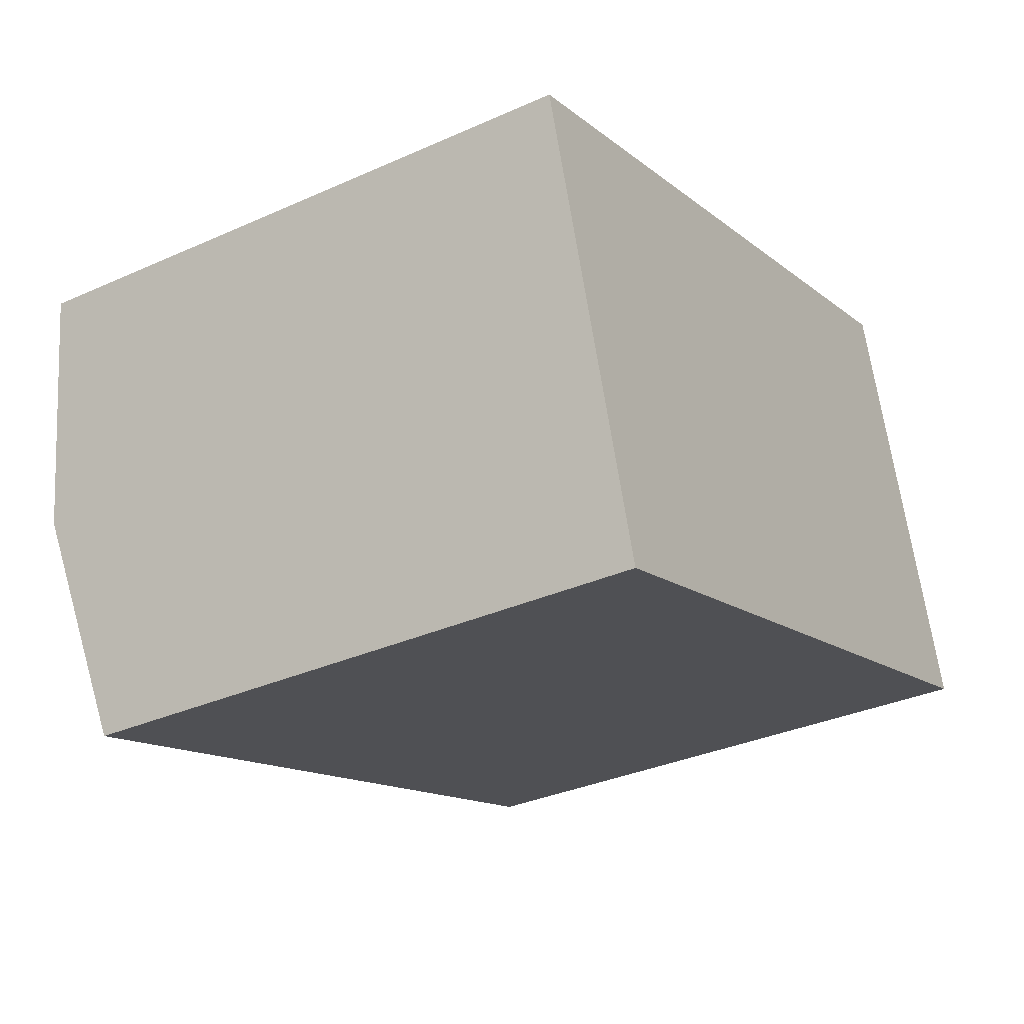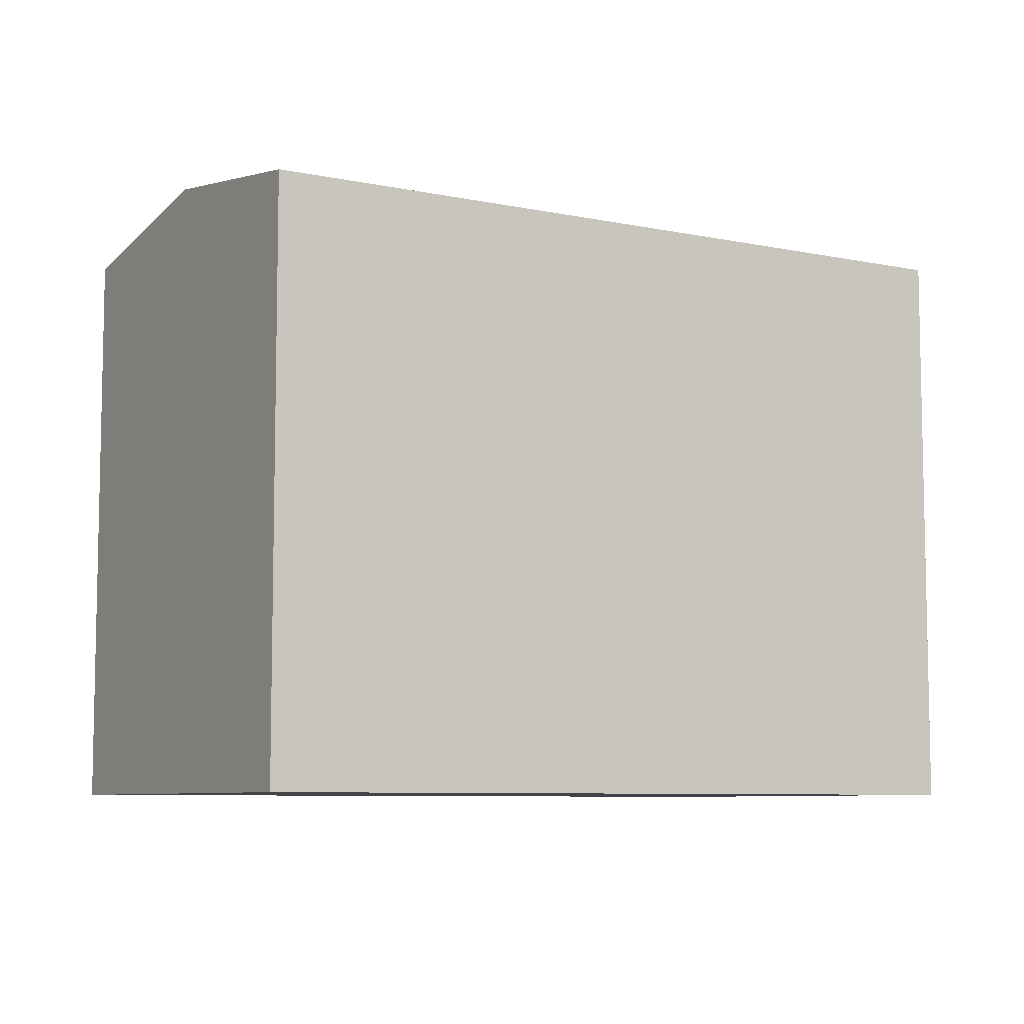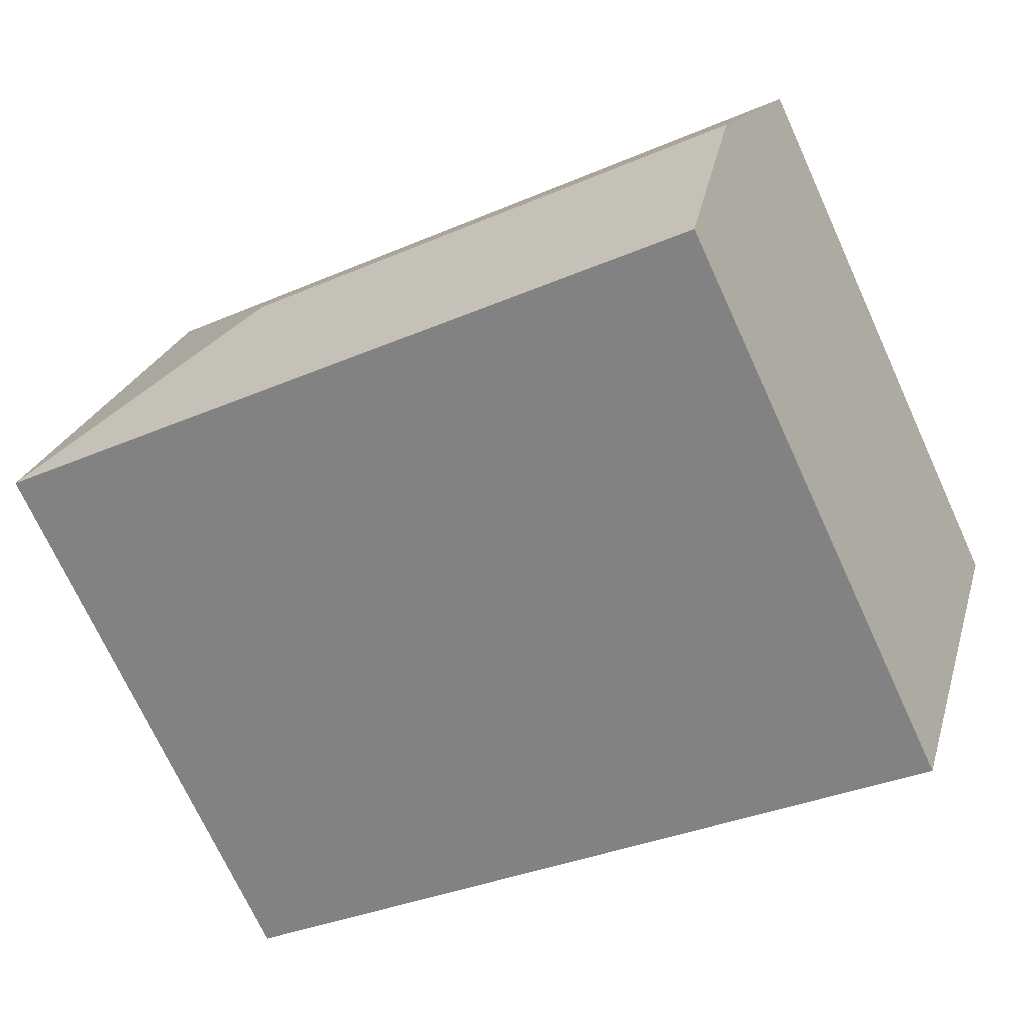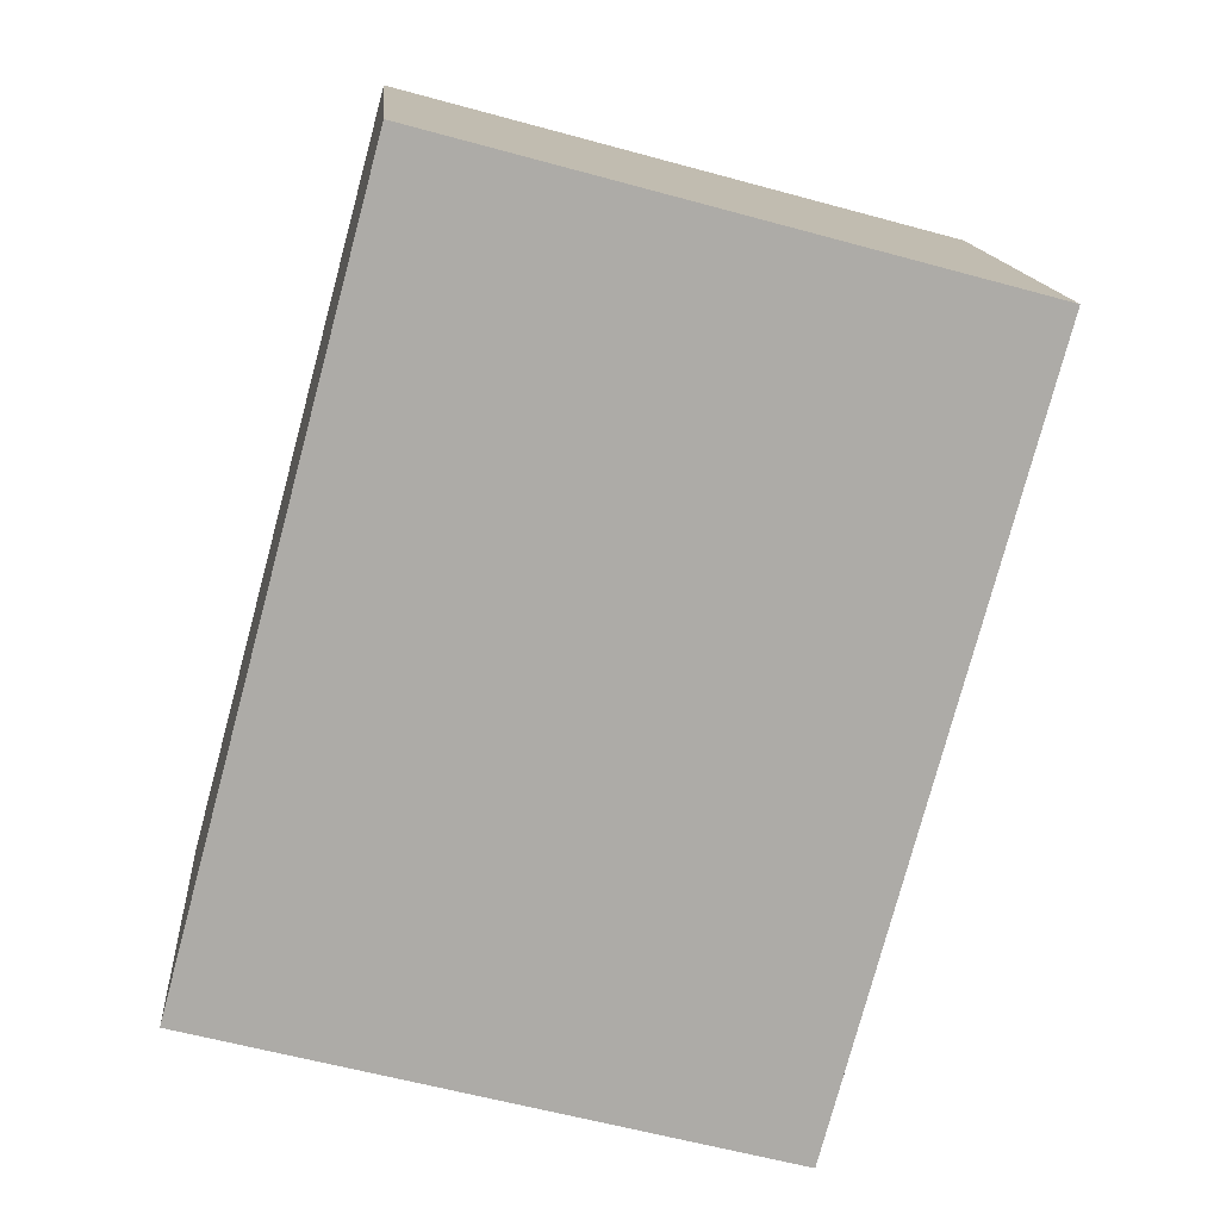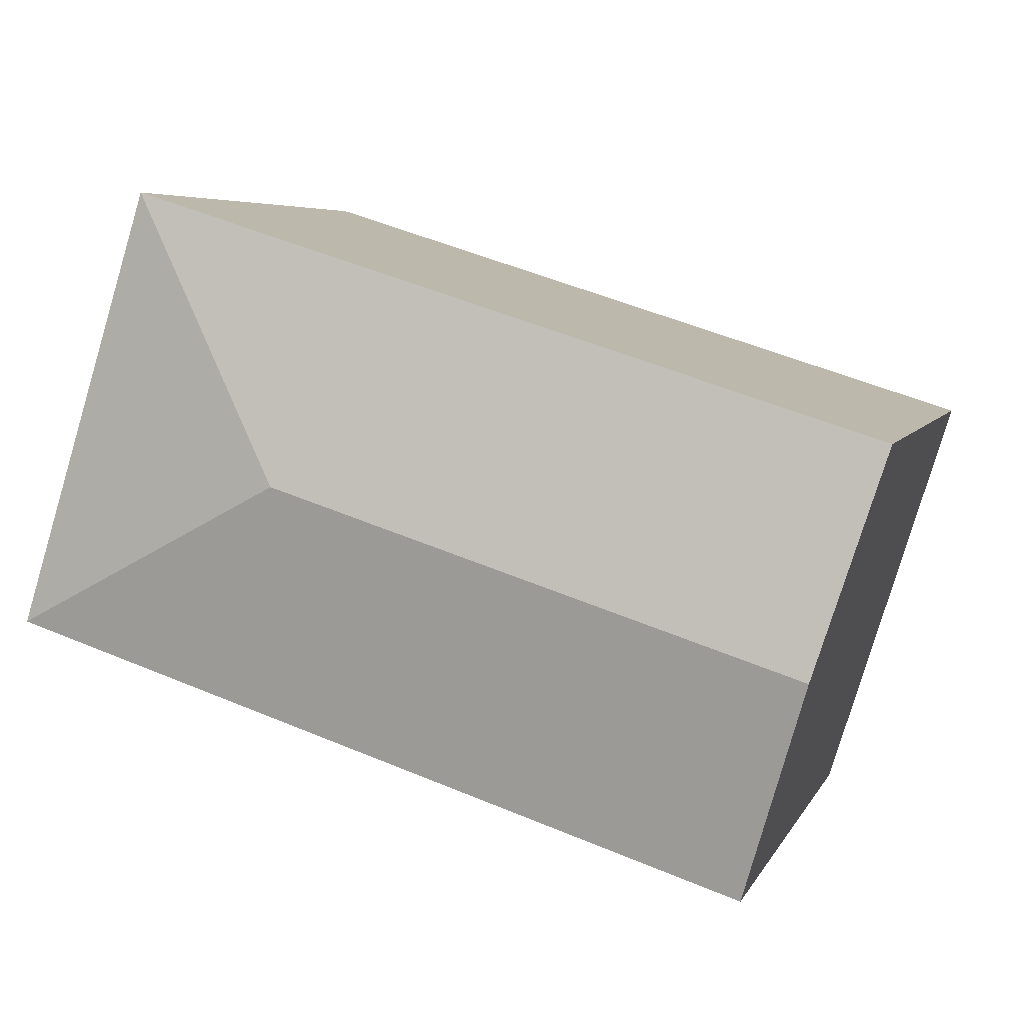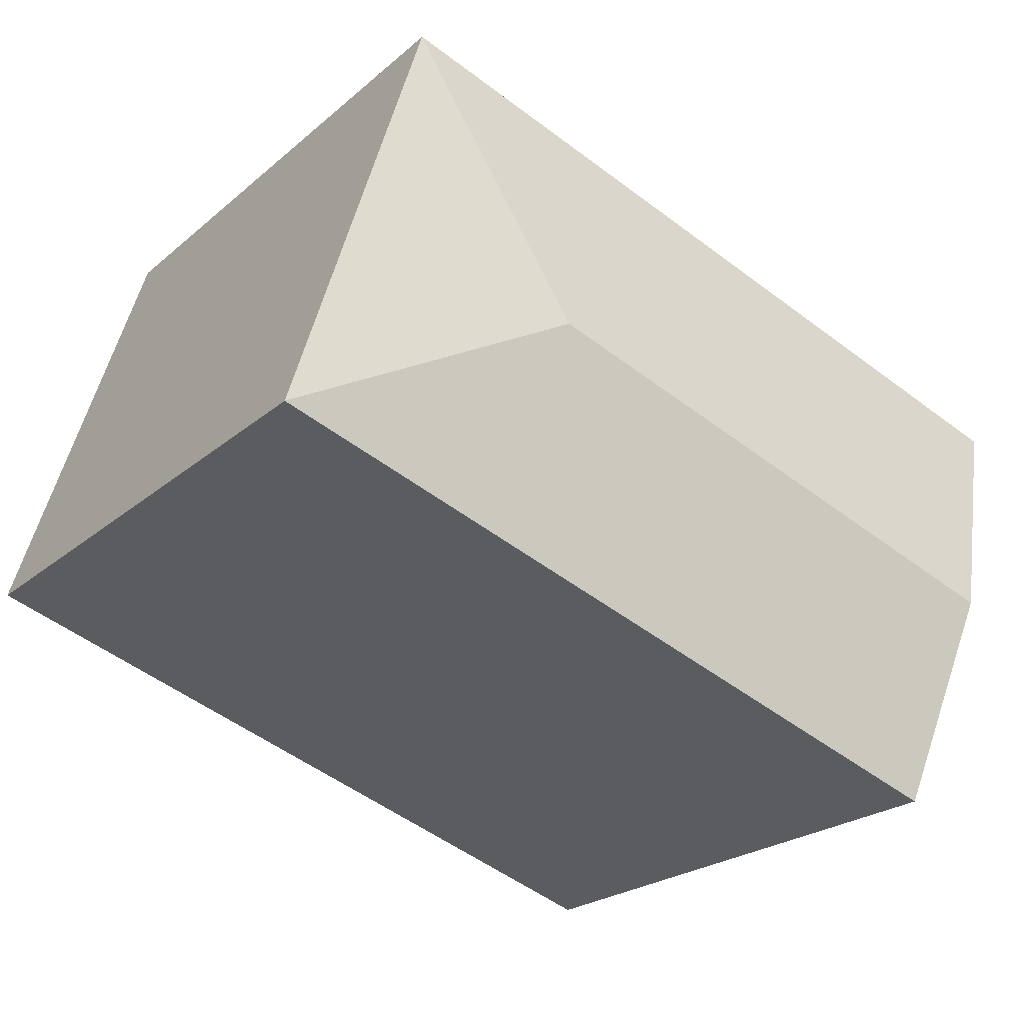
<metadata>
{"format":"obj","ext":"obj","renderer":"f3d","projection":"perspective","resolution":1024,"background":"white","views":[{"elev":-33.6,"azim":-58.6,"up":"+Z"},{"elev":-7.6,"azim":-48.1,"up":"+Y"},{"elev":-72.0,"azim":-155.3,"up":"+Z"},{"elev":-59.0,"azim":74.2,"up":"+Z"},{"elev":5.7,"azim":-163.8,"up":"+Z"},{"elev":-23.2,"azim":144.3,"up":"+Z"}]}
</metadata>
<code>
v  13.62 14.48 -7.625
v  14.82 15.37 -1.271
v  21.93 14.48 -4.978
v  1.694 15.37 -5.451
v  10.53 14.48 -8.609
v  3.382 14.48 -10.88
v  18.55 14.48 5.875
v  0 14.47 8.862e-16
v  3.382 6.665e-16 -10.88
v  0 0 0
v  1.694 3.338e-16 -5.451
v  18.55 -3.597e-16 5.875
v  21.93 3.048e-16 -4.978
v  13.62 4.669e-16 -7.625
v  10.53 5.271e-16 -8.609
g defaultobject
f 1 2 3
f 2 1 4
f 4 1 5
f 4 5 6
f 2 7 3
f 8 2 4
f 2 8 7
f 9 4 6
f 4 9 8
f 8 9 10
f 10 9 11
f 8 12 7
f 12 8 10
f 12 3 7
f 3 12 13
f 13 1 3
f 1 13 5
f 5 13 6
f 6 13 14
f 6 14 15
f 6 15 9
f 11 12 10
f 12 11 9
f 12 9 15
f 12 15 14
f 12 14 13

</code>
